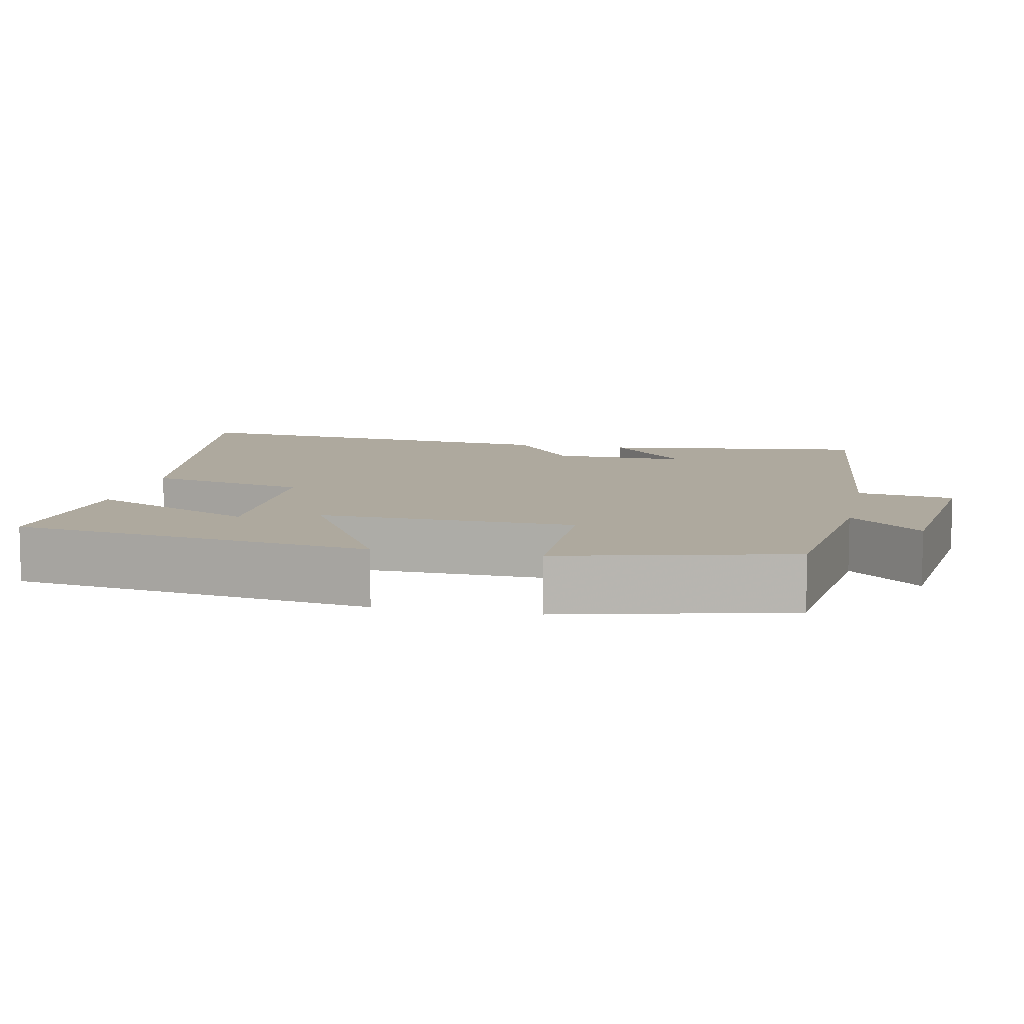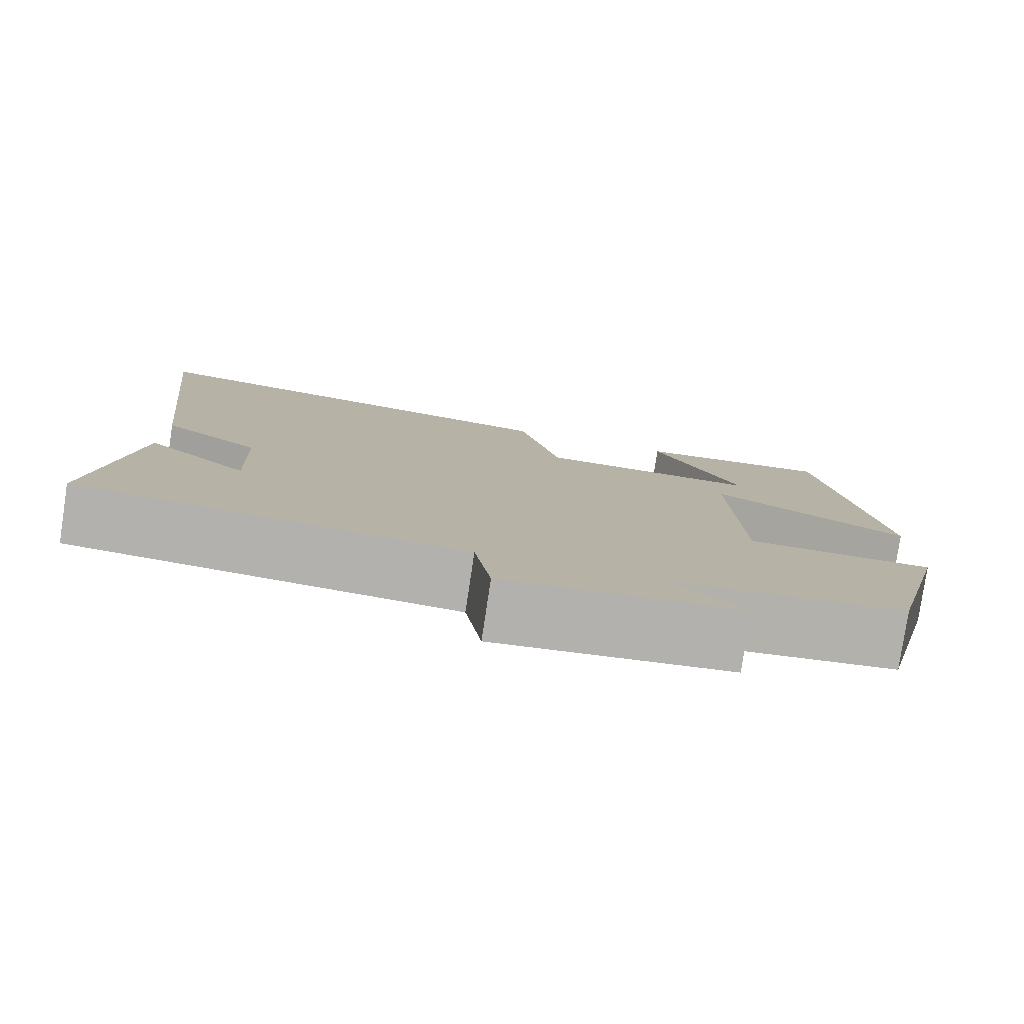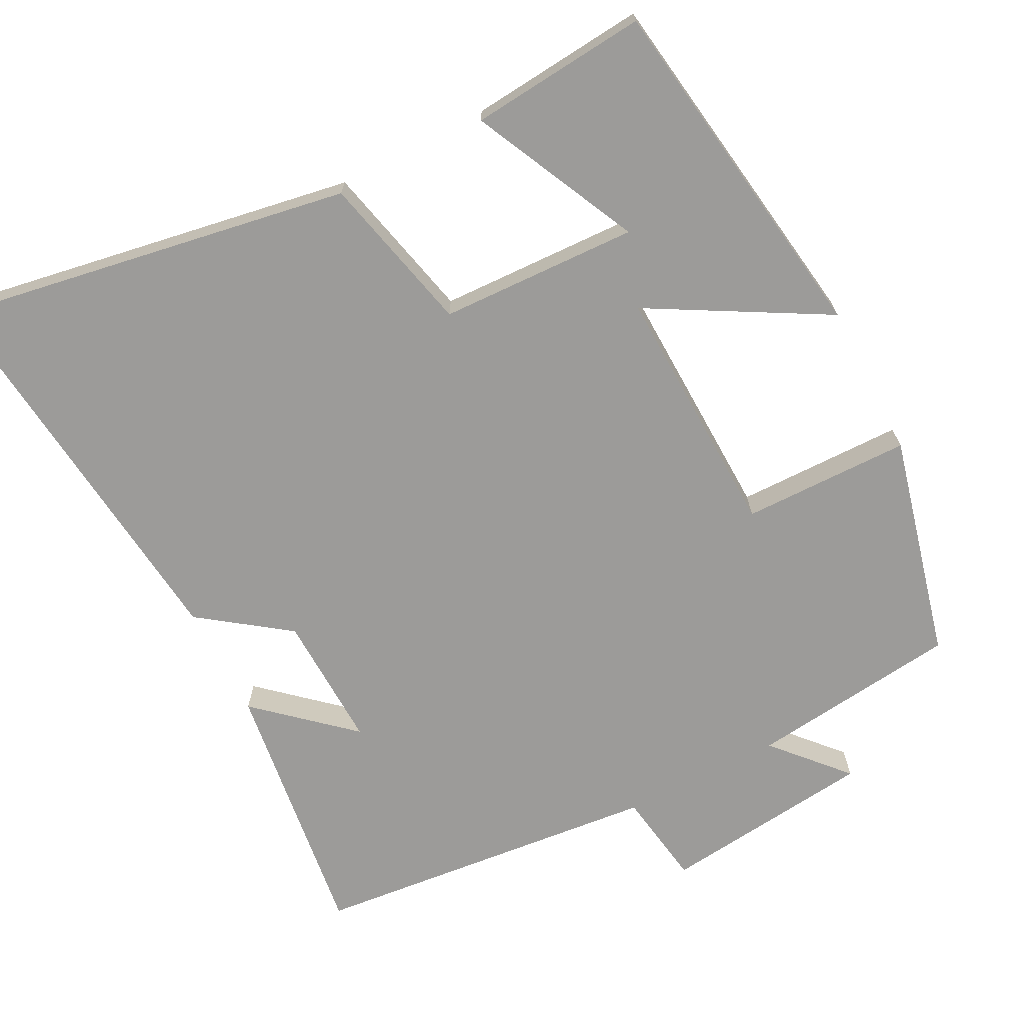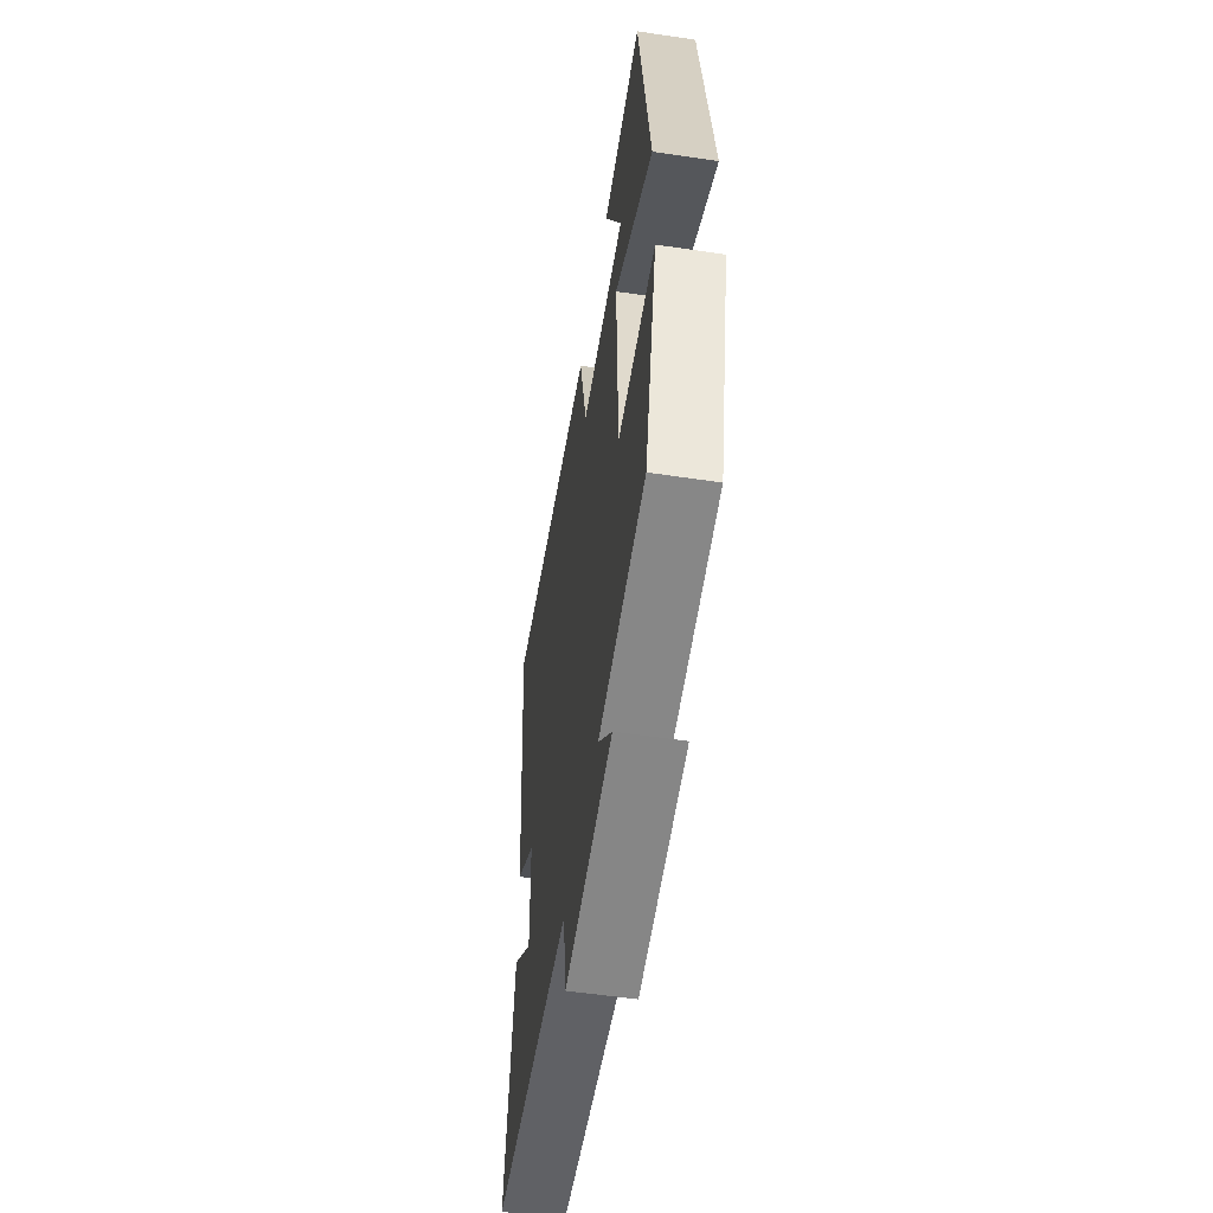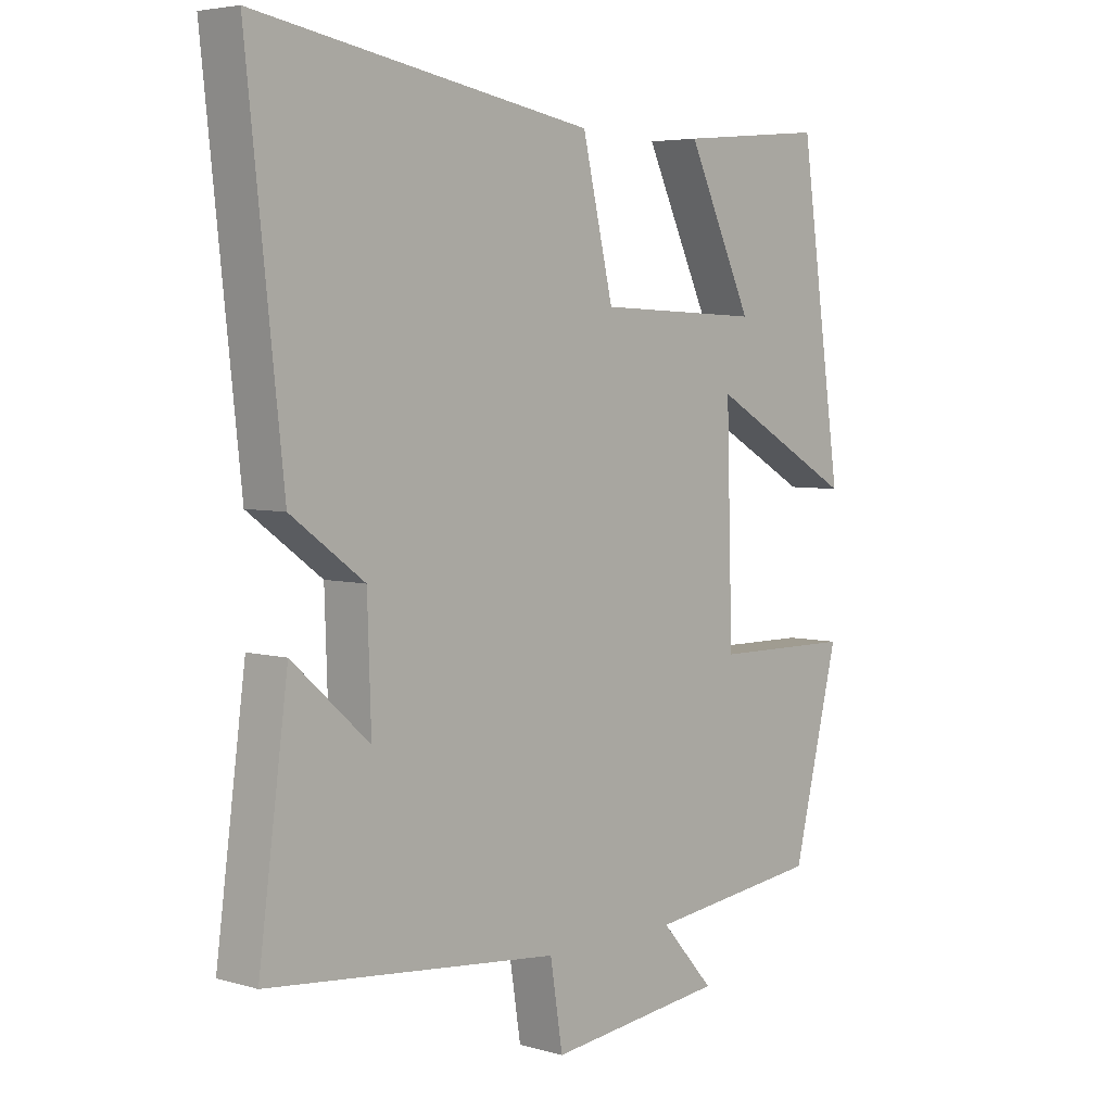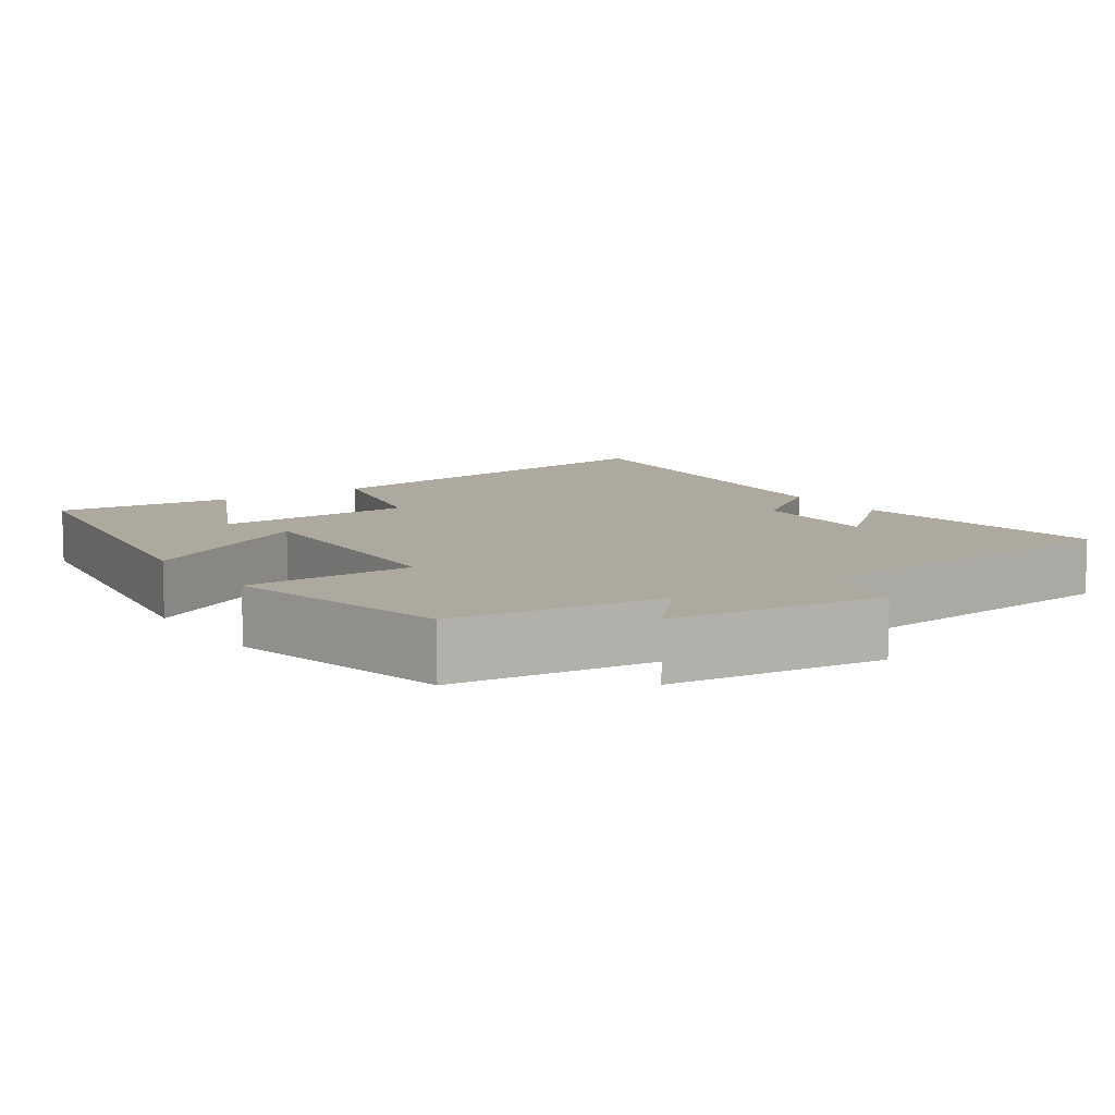
<metadata>
{"format":"obj","ext":"obj","renderer":"f3d","projection":"perspective","resolution":1024,"background":"white","views":[{"elev":9.0,"azim":101.9,"up":"+Y"},{"elev":-79.7,"azim":-8.6,"up":"+Z"},{"elev":-69.8,"azim":27.4,"up":"+Y"},{"elev":-55.6,"azim":81.1,"up":"+Z"},{"elev":4.8,"azim":-47.9,"up":"+Z"},{"elev":9.1,"azim":146.1,"up":"+Y"}]}
</metadata>
<code>
v -0.547 0.07 -0.452
v -0.5 0.07 -0.096
v -0.376 0.07 -0.206
v -0.382 0.07 -0.024
v -0.5 0.07 0.062
v -0.558 0.07 0.594
v -0.017 0.07 0.5
v 0.033 0.07 0.287
v 0.299 0.07 0.277
v 0.193 0.07 0.5
v 0.431 0.07 0.522
v 0.5 0.07 0.044
v 0.264 0.07 0.177
v 0.274 0.07 -0.163
v 0.5 0.07 -0.166
v 0.425 0.07 -0.467
v 0.143 0.07 -0.5
v 0.229 0.07 -0.596
v -0.057 0.07 -0.628
v -0.077 0.07 -0.5
v -0.547 0 -0.452
v -0.5 0 -0.096
v -0.376 0 -0.206
v -0.382 0 -0.024
v -0.5 0 0.062
v -0.558 0 0.594
v -0.017 0 0.5
v 0.033 0 0.287
v 0.299 0 0.277
v 0.193 0 0.5
v 0.431 0 0.522
v 0.5 0 0.044
v 0.264 0 0.177
v 0.274 0 -0.163
v 0.5 0 -0.166
v 0.425 0 -0.467
v 0.143 0 -0.5
v 0.229 0 -0.596
v -0.057 0 -0.628
v -0.077 0 -0.5
f 17 18 19 20
f 14 15 16 17
f 13 14 17 20
f 11 12 13
f 9 10 11
f 9 11 13 20
f 5 6 7 8
f 4 5 8 9
f 3 4 9 20
f 1 2 3 20
f 40 39 38 37
f 37 36 35 34
f 40 37 34 33
f 33 32 31
f 31 30 29
f 40 33 31 29
f 28 27 26 25
f 29 28 25 24
f 40 29 24 23
f 40 23 22 21
f 1 21 22 2
f 2 22 23 3
f 3 23 24 4
f 4 24 25 5
f 5 25 26 6
f 6 26 27 7
f 7 27 28 8
f 8 28 29 9
f 9 29 30 10
f 10 30 31 11
f 11 31 32 12
f 12 32 33 13
f 13 33 34 14
f 14 34 35 15
f 15 35 36 16
f 16 36 37 17
f 17 37 38 18
f 18 38 39 19
f 19 39 40 20
f 20 40 21 1

</code>
